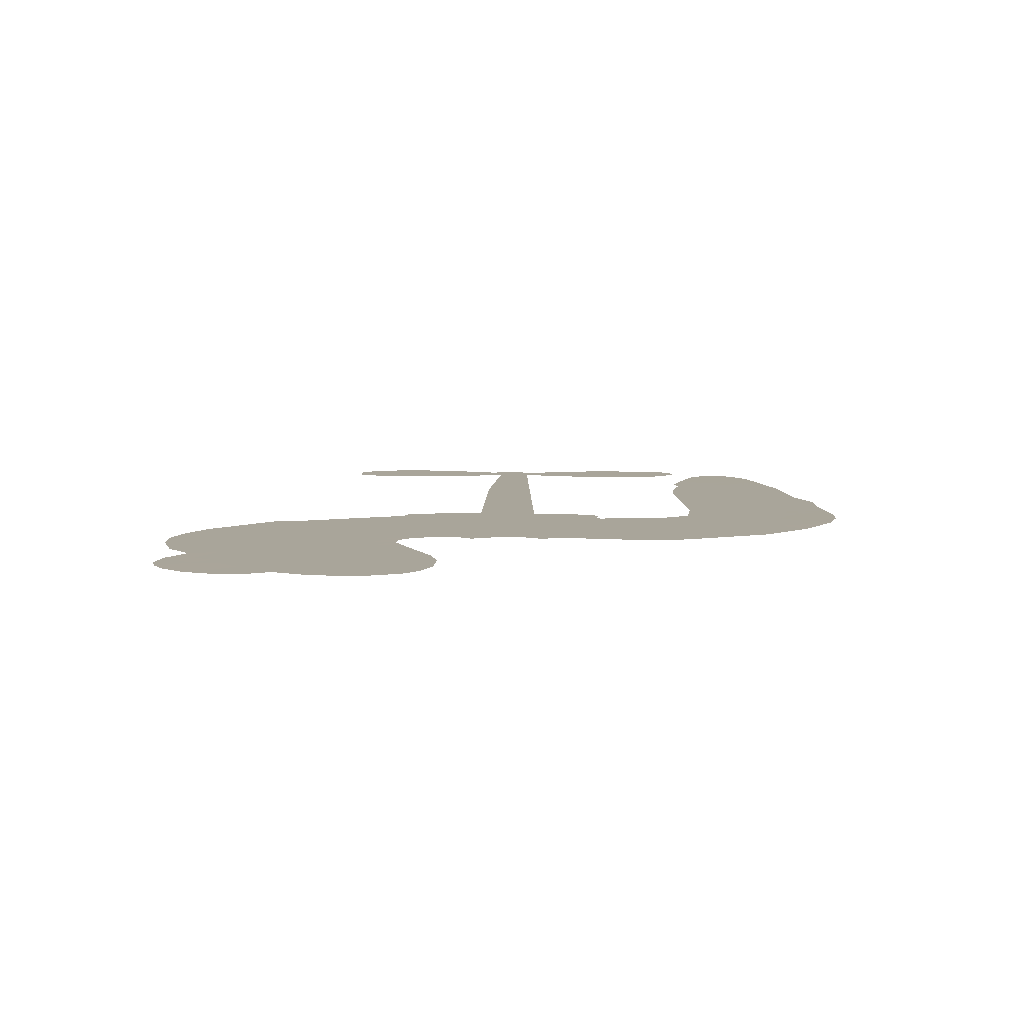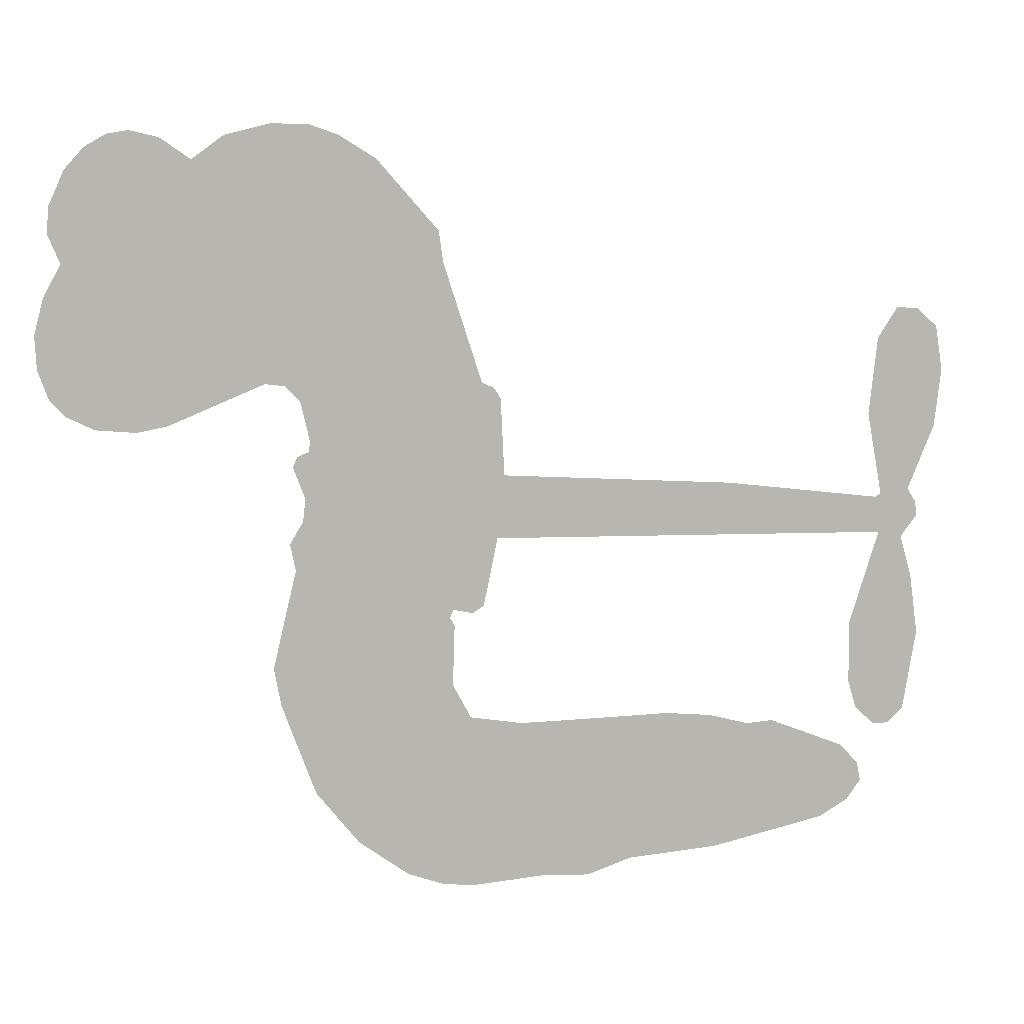
<metadata>
{"format":"obj","ext":"obj","renderer":"f3d","projection":"perspective","resolution":1024,"background":"white","views":[{"elev":7.5,"azim":-92.0,"up":"+Z"},{"elev":7.7,"azim":-15.1,"up":"+Y"}]}
</metadata>
<code>
v -3778 917 0.2257
v -3766 965.5 0.2142
v -3742 1009 0.1893
v -3758 1046 0.1564
v -3756 1082 0.1258
v -3735 1130 0
v -3709 1160 0.102
v -3680 1176 0.135
v -3652 1181 0.1547
v -3612 1172 0.1819
v -3571 1144 0.2241
v -3528 1176 0.2597
v -3467 1191 0.2811
v -3416 1191 0.2947
v -3376 1177 0.3046
v -3325 1146 0.3194
v -3240 1051 0.357
v -3233 1008 0.3705
v -3180 843.8 0.4716
v -3163 836.6 0.486
v -3153 821.7 0.5
v -3148 715.6 0.5272
v -2819 695 0.6118
v -2595 667.5 0.6795
v -2587 672.3 0.6864
v -2609 787.8 0.7179
v -2596 896.5 0.7338
v -2567 939.6 0.7382
v -2536 937.9 0.741
v -2506 911.7 0.75
v -2496 849.5 0.73
v -2506 768.7 0.7164
v -2545 677.4 0.6913
v -2532 658.2 0.6867
v -2531 638.1 0.6845
v -2554 608.6 0.6806
v -2538 551.3 0.6797
v -2526 467 0.6797
v -2546 355.4 0.6797
v -2568 334.1 0.6797
v -2592 333.6 0.6797
v -2620 360.9 0.6797
v -2631 399.2 0.6797
v -2632 486.2 0.6797
v -2589 616.3 0.6784
v -3158 628.6 0.5463
v -3178 535.1 0.5748
v -3193 525.3 0.5774
v -3221 531 0.5876
v -3226 520.2 0.6008
v -3219 509.3 0.6103
v -3222 425.5 0.669
v -3197 378.4 0.7013
v -3124 365.9 0.6935
v -2909 367.8 0.5832
v -2844 361 0.546
v -2788 345.8 0.5055
v -2750 348 0.4795
v -2642 305 0.3786
v -2615 276.4 0.324
v -2610 250.5 0.25
v -2631 223.1 0.3476
v -2672 200.5 0.4048
v -2834 167.9 0.5381
v -2962 159.8 0.6229
v -3026 139.9 0.662
v -3086 144.3 0.6969
v -3194 137.5 0.7854
v -3237 142.8 0.8353
v -3287 161 1
v -3356 211.5 0.7852
v -3415 284.9 0.7241
v -3462 410.1 0.6592
v -3472 461.3 0.64
v -3440 594.7 0.5732
v -3447 631 0.5548
v -3429 661.4 0.5366
v -3426 691.8 0.5138
v -3442 735.2 0.488
v -3436 749.2 0.4836
v -3421 755.5 0.475
v -3418 768.5 0.4601
v -3431 824.3 0.3966
v -3451 845 0.3579
v -3478 848.2 0.3262
v -3608 795.1 0.2586
v -3649 787.3 0.2511
v -3703 792.2 0.2439
v -3741 810.6 0.2394
v -3761 832.5 0.2368
v -3776 872.6 0.2319
v -2874 622.4 0.5994
v -2583 655.9 0.682
v -3397 757.7 0.4707
v -3243 533.8 0.5938
v -3221 467.5 0.6381
v -3421 734.7 0.4874
v -3183 813.2 0.4858
v -3168 581.8 0.5622
v -2731 619.4 0.6359
v -2566 669.6 0.688
v -2660 617.8 0.6569
v -2625 617 0.6682
v -3434 713.6 0.4976
v -3229 557 0.5788
v -2598 730 0.7066
v -2558 643 0.6836
v -2572 705 0.6984
v -2647 256.9 0.3594
v -2581 369.4 0.6797
v -3388 801.5 0.4356
v -3242 503.6 0.6142
v -3407 711.6 0.5014
v -3712 857.7 0.2382
v -3657 1129 0.1552
v -3460 894.4 0.3324
v -3151 768.7 0.5019
v -3200 553.5 0.574
v -2707 681.2 0.6416
v -2651 674.4 0.6585
v -3277 570.1 0.5787
v -3235 834.4 0.4567
v -3385 671.8 0.5268
v -3405 870.8 0.378
v -3210 597.1 0.5604
v -2608 641.1 0.6737
v -3296 517.7 0.6088
v -2639 645.1 0.6633
v -2672 648.8 0.6528
v -3400 622.5 0.5563
v -2765 279.6 0.4835
v -2610 551.2 0.6798
v -2554 899.2 0.7367
v -2526 723 0.7065
v -2536 411.2 0.6797
v -3693 1062 0.1614
v -2696 618.6 0.6462
v -2767 315.9 0.4878
v -2579 577.1 0.6796
v -2830 294 0.5314
v -2696 326.5 0.436
v -2728 300 0.4558
v -3420 1113 0.2996
v -3206 216.3 0.7746
v -3737 897.1 0.2303
v -3641 858 0.2508
v -3696 1122 0.111
v -3316 764.8 0.4757
v -3287 448.5 0.6496
v -2602 842.2 0.7265
v -2560 743 0.709
v -3722 1040 0.1686
v -3678 989.2 0.2103
v -3688 1025 0.189
v -3620 1025 0.2197
v -3654 1048 0.1922
v -2753 184.2 0.4788
v -2686 281.5 0.4135
v -3407 1151 0.2993
v -3311 1019 0.3529
v -3211 175.2 0.8021
v -3634 821.5 0.2536
v -3543 821.7 0.2803
v -3677 832.4 0.2454
v -3357 772.7 0.4638
v -3251 447.4 0.6517
v -3271 390.5 0.6851
v -3653 1013 0.2092
v -3623 956.6 0.2398
v -3602 1087 0.2106
v -3663 1088 0.1665
v -3453 1146 0.2852
v -3368 1117 0.3145
v -3271 1024 0.3597
v -3140 140.8 0.7377
v -3256 201.6 0.8371
v -3362 725.9 0.4939
v -3322 842.8 0.4282
v -3622 1059 0.2071
v -3570 1044 0.2406
v -3282 1098 0.3381
v -3395 836.5 0.4059
v -3179 192.1 0.7629
v -3146 251.3 0.7213
v -3350 812.7 0.4387
v -3296 1058 0.3449
v -3207 926 0.4135
v -3365 854.2 0.4069
v -3328 1092 0.329
v -3356 935 0.3697
v -3280 950 0.3864
v -3371 895.9 0.3811
v -3265 985.9 0.3747
v -3318 896.7 0.4007
v -3416 937 0.3427
v -3220 967.2 0.3907
v -3404 905.1 0.3617
v -3244 936.6 0.4009
v -3276 906.9 0.408
v -3235 895.7 0.4239
v -3265 865.2 0.4322
v -3193 884.9 0.4395
v -3281 820.3 0.4521
v -3221 865.1 0.4445
v -3436 872.8 0.3566
v -3273 539.1 0.5947
v -3306 551 0.5908
v -3325 612.4 0.5591
v -3359 516.4 0.6117
v -2523 877.2 0.7369
v -2561 856 0.7299
v -2569 810.8 0.722
v -3677 906.8 0.2361
v -3677 869.6 0.2418
v -3233 738.5 0.5029
v -3720 969.1 0.211
v -3527 895 0.2908
v -3233 389.1 0.6893
v -3254 322.3 0.7251
v -3225 349.6 0.7096
v -3259 357.2 0.705
v -3324 353.1 0.7037
v -3290 335.2 0.7171
v -3197 290.7 0.7315
v -3338 284.4 0.7473
v -3221 315.7 0.7248
v -3247 267.7 0.7615
v -3176 334.3 0.71
v -3321 316.7 0.7274
v -3439 347.5 0.6901
v -3292 280.6 0.7569
v -3612 1129 0.1933
v -3632 1102 0.1846
v -3491 1160 0.2717
v -3527 1129 0.2538
v -3485 1117 0.2745
v -3521 1072 0.2617
v -3350 1162 0.3118
v -3377 1147 0.3078
v -3256 169.4 0.8842
v -3306 207.8 0.8518
v -3578 988.9 0.2505
v -3304 1122 0.3281
v -3388 1040 0.3236
v -3360 637.2 0.5464
v -3366 590.8 0.5721
v -3301 683.6 0.5222
v -3343 676.9 0.5242
v -3317 649.5 0.5395
v -3275 621.5 0.5533
v -3396 449.1 0.6463
v -2575 775.6 0.7155
v -2539 787.5 0.7185
v -2501 809.1 0.7232
v -2531 833.2 0.7269
v -3705 889.6 0.2347
v -3710 929.7 0.2253
v -3673 948.1 0.2266
v -3187 740.4 0.5093
v -3245 786.1 0.4783
v -3711 1001 0.1974
v -3493 881.3 0.3121
v -3493 930.2 0.3038
v -3511 835 0.2987
v -3589 849 0.2655
v -3540 859.4 0.2851
v -3572 890.9 0.2703
v -3554 941.1 0.2714
v -3238 232.9 0.7878
v -3207 254.2 0.7543
v -3279 241.4 0.7952
v -3320 246.9 0.7847
v -3153 295.7 0.7124
v -3017 366.5 0.6428
v -3138 330.7 0.7002
v -3111 298.7 0.6932
v -3070 366.1 0.6703
v -3102 255.8 0.6962
v -3120 218.6 0.7136
v -3034 291.7 0.6548
v -3100 335.6 0.6848
v -3155 217.9 0.7373
v -3101 182.2 0.7058
v -3073 283.8 0.6767
v -3059 325.3 0.666
v -3053 179.9 0.6752
v -3021 328 0.6458
v -3043 235.7 0.6647
v -2963 286.5 0.6146
v -3081 222.6 0.6883
v -2963 367.1 0.6131
v -2998 299.1 0.6342
v -3009 258.8 0.6426
v -2968 326.8 0.6166
v -2997 203.9 0.6397
v -2915 313.1 0.5857
v -3160 372.1 0.7027
v -3561 1101 0.2353
v -3589 1018 0.2374
v -3610 993.2 0.2343
v -3556 1014 0.2548
v -3536 1042 0.2592
v -3539 978.2 0.2708
v -3474 1030 0.2913
v -3521 1009 0.2734
v -3496 973.3 0.2928
v -3457 954.7 0.3173
v -3446 923.9 0.3315
v -3416 992.2 0.3253
v -3463 992.8 0.3044
v -3366 1075 0.3226
v -3406 1076 0.3098
v -3347 1039 0.337
v -3454 1080 0.291
v -3432 1040 0.3071
v -3369 996.5 0.3424
v -3332 576.3 0.5786
v -3362 553.6 0.5919
v -3456 527.9 0.6113
v -3404 567.5 0.5866
v -3448 561.3 0.5936
v -3422 537.4 0.6036
v -3427 488 0.628
v -3296 596.7 0.5663
v -3248 594.5 0.5645
v -3231 637.8 0.5454
v -3436 441.6 0.6483
v -3366 332.2 0.7103
v -3746 934.7 0.2217
v -3186 776.9 0.4951
v -3283 782.7 0.472
v -3314 803.2 0.4535
v -3279 736.5 0.4968
v -3217 805.5 0.4769
v -3576 808.4 0.2675
v -3525 927 0.2876
v -3587 954.3 0.2543
v -3608 915.8 0.2533
v -3644 924.6 0.2406
v -3017 174.5 0.6543
v -2966 239.3 0.6182
v -3553 1071 0.2449
v -3488 1083 0.2761
v -3390 964.7 0.3446
v -3387 488 0.6271
v -3342 456.5 0.6437
v -3464 494.6 0.6271
v -3195 631.4 0.5475
v -3173 674.3 0.5353
v -3265 662.4 0.5342
v -3221 686.9 0.5264
v -3218 767.7 0.4925
v -3319 722.1 0.4999
v -3610 878.9 0.2572
v -2957 199.8 0.6153
v -2898 163.8 0.5793
v -2894 235 0.5739
v -2930 161.8 0.6006
v -2916 199.5 0.5895
v -2875 198.3 0.5625
v -2930 232.6 0.5968
v -2915 271.3 0.5858
v -2840 240.4 0.538
v -2875 292.8 0.561
v -2853 324.1 0.5482
v -2818 327.4 0.525
v -2877 364.4 0.5649
v -3016 625.5 0.5668
v -2983 705.3 0.5732
v -3190 705.1 0.5228
v -3258 702.1 0.5162
v -2838 204 0.5385
v -2788 224.6 0.5021
v -2793 176 0.5102
v -2725 250.7 0.4493
v -2887 331.7 0.569
v -3087 627.1 0.5522
v -2759 244.8 0.4787
v -2712 192.3 0.4437
v -2737 217.6 0.4618
v -2698 225.8 0.4252
v -3066 710.5 0.5547
v -3142 684.2 0.5374
v -3107 713.1 0.5441
v -2586 419.4 0.6797
v -2556 443.5 0.6797
v -2575 498.2 0.6797
v -2632 442.7 0.6797
v -2594 459.7 0.6797
v -3719 1091 0.1157
v -3275 485 0.6274
v -3314 483.4 0.6288
v -3317 935.8 0.3826
v -3312 977 0.3671
v -3299 868 0.4213
v -3386 248.1 0.7518
v -3377 285.7 0.7348
v -2936 342.9 0.5978
v -3406 393.5 0.6725
v -3363 378.5 0.685
v -3319 403 0.6748
v -3374 416.2 0.6639
v -3290 416.4 0.6685
v -3343 424.2 0.6614
v -2869 258.8 0.5572
v -2803 263.3 0.5116
v -2796 297.1 0.5075
v -3089 671.9 0.5506
v -3122 627.8 0.5468
v -3051 651.1 0.5592
v -3025 707.9 0.564
v -2945 624 0.5828
v -3012 667.6 0.5674
v -2980 624.7 0.5747
v -2901 700.2 0.5922
v -2962 665.8 0.5786
v -2918 659.2 0.5888
v -2942 702.7 0.5826
v -2909 623.2 0.591
v -2532 509.1 0.6797
v -2574 537.2 0.6797
v -2621 518.7 0.6797
v -3346 969.3 0.3594
v -3450 378.8 0.6737
v -3400 354.1 0.6931
v -3427 316.2 0.7075
v -3394 314.2 0.7149
v -3120 660.5 0.545
v -2763 688.1 0.6259
v -2738 657.8 0.6334
v -2803 620.9 0.6169
v -2767 620.1 0.6262
v -2784 655.3 0.6213
v -2825 654.9 0.6111
v -2860 697.6 0.6019
v -2878 662.1 0.5981
v -3137 186.8 0.7309
v -3168 159.7 0.7601
f 112 206 391
f 186 160 174
f 75 130 76
f 203 122 201
f 105 121 206
f 45 107 93
f 51 50 112
f 123 78 77
f 89 88 114
f 125 118 99
f 1 91 145
f 162 164 87
f 25 108 106
f 43 42 110
f 80 79 97
f 126 93 24
f 58 138 142
f 179 299 180
f 128 129 102
f 105 125 325
f 52 166 167
f 143 159 172
f 240 176 70
f 142 138 131
f 176 240 161
f 223 231 219
f 59 158 109
f 95 112 50
f 117 21 98
f 113 94 97
f 97 104 113
f 104 78 113
f 349 383 22
f 166 112 391
f 105 95 49
f 74 73 327
f 51 112 96
f 82 94 111
f 107 34 101
f 52 218 53
f 323 345 322
f 203 260 122
f 90 89 114
f 167 221 218
f 145 256 257
f 91 90 114
f 298 232 170
f 98 19 334
f 282 183 437
f 77 76 130
f 4 3 152
f 152 5 4
f 56 365 366
f 45 126 103
f 115 9 8
f 8 7 147
f 45 139 36
f 106 151 252
f 147 7 6
f 381 158 375
f 114 145 91
f 246 208 245
f 136 154 156
f 10 9 115
f 19 122 334
f 205 83 124
f 17 174 18
f 84 205 116
f 165 111 94
f 182 83 111
f 162 146 164
f 239 15 159
f 206 207 127
f 129 137 102
f 236 234 235
f 350 250 326
f 172 159 14
f 180 302 342
f 126 45 93
f 322 318 320
f 239 238 15
f 211 150 212
f 5 152 390
f 136 152 154
f 25 93 101
f 31 30 210
f 107 45 36
f 124 192 197
f 161 183 144
f 119 430 137
f 120 119 129
f 296 364 376
f 359 361 355
f 287 274 285
f 363 373 406
f 276 285 281
f 50 49 95
f 53 218 220
f 275 54 297
f 49 48 118
f 126 128 103
f 274 287 294
f 58 57 138
f 78 123 113
f 407 406 131
f 118 105 49
f 375 158 142
f 68 161 69
f 61 109 62
f 421 139 132
f 109 60 59
f 166 52 96
f 423 394 160
f 60 109 61
f 348 349 351
f 85 84 116
f 141 58 142
f 162 87 86
f 43 110 385
f 134 32 151
f 386 385 135
f 110 42 41
f 110 135 385
f 102 103 128
f 57 366 407
f 40 110 41
f 40 39 110
f 421 387 420
f 119 137 129
f 141 158 59
f 37 36 139
f 105 206 95
f 47 118 48
f 94 81 97
f 95 206 112
f 430 433 432
f 432 100 430
f 413 416 369
f 82 81 94
f 177 165 94
f 98 20 19
f 98 21 20
f 97 79 104
f 63 62 109
f 108 151 106
f 117 330 259
f 210 133 211
f 93 107 101
f 83 82 111
f 259 22 117
f 348 99 46
f 47 99 118
f 24 93 25
f 132 139 45
f 35 34 107
f 126 24 128
f 101 34 33
f 118 125 105
f 130 123 77
f 115 8 147
f 128 24 120
f 108 101 33
f 27 133 28
f 108 33 134
f 255 253 254
f 185 111 165
f 28 133 29
f 133 30 29
f 129 128 120
f 110 39 135
f 159 15 14
f 145 114 256
f 193 160 394
f 101 108 25
f 389 388 385
f 36 35 107
f 168 154 153
f 81 80 97
f 372 373 363
f 151 108 134
f 214 114 164
f 145 257 329
f 163 265 335
f 179 233 171
f 390 6 5
f 147 390 171
f 113 123 177
f 177 123 248
f 209 346 392
f 397 396 225
f 261 154 152
f 27 150 211
f 253 252 151
f 152 136 390
f 3 2 216
f 168 169 300
f 261 152 3
f 168 156 154
f 261 153 154
f 234 236 172
f 179 156 155
f 147 171 115
f 64 374 372
f 375 380 381
f 141 142 158
f 142 131 375
f 172 14 13
f 143 173 239
f 308 205 197
f 196 198 187
f 283 175 67
f 161 144 176
f 264 266 163
f 214 146 213
f 85 262 264
f 262 85 116
f 114 88 164
f 87 164 88
f 177 94 113
f 332 148 331
f 112 166 96
f 166 149 403
f 346 209 345
f 223 219 221
f 169 168 153
f 155 156 168
f 265 162 86
f 162 265 146
f 179 180 170
f 11 10 232
f 136 156 171
f 171 156 179
f 12 234 13
f 172 13 234
f 173 311 189
f 189 311 313
f 16 173 189
f 200 198 199
f 288 280 284
f 183 282 144
f 270 184 224
f 70 176 241
f 245 248 123
f 148 165 177
f 188 194 192
f 188 182 185
f 179 155 299
f 179 170 233
f 299 300 242
f 301 302 180
f 188 192 124
f 17 181 186
f 83 182 124
f 438 161 68
f 437 283 279
f 288 290 286
f 220 226 228
f 332 165 148
f 188 185 178
f 17 186 174
f 189 186 181
f 174 193 18
f 185 182 111
f 202 187 200
f 182 188 124
f 16 189 243
f 311 173 312
f 189 313 186
f 194 190 192
f 18 193 196
f 194 188 178
f 190 195 197
f 160 193 174
f 198 196 193
f 122 204 201
f 393 194 199
f 160 313 316
f 304 314 343
f 190 197 192
f 198 193 191
f 197 195 308
f 199 191 393
f 198 191 199
f 395 194 178
f 198 200 187
f 201 200 199
f 204 19 202
f 395 199 194
f 201 395 203
f 332 178 185
f 204 202 200
f 260 331 333
f 201 204 200
f 19 204 122
f 83 205 84
f 197 205 124
f 207 206 121
f 206 127 391
f 324 317 207
f 130 320 246
f 250 350 249
f 123 130 245
f 127 207 209
f 207 121 324
f 30 133 210
f 133 27 211
f 150 26 212
f 210 211 255
f 252 212 26
f 253 255 212
f 146 354 339
f 258 153 216
f 146 214 164
f 256 214 213
f 353 247 333
f 348 46 349
f 2 1 329
f 216 257 258
f 307 263 308
f 354 267 338
f 52 167 218
f 221 220 218
f 221 167 223
f 269 270 227
f 219 226 220
f 53 220 228
f 167 222 223
f 219 220 221
f 402 400 404
f 328 225 229
f 222 229 223
f 269 227 271
f 226 227 224
f 224 273 228
f 397 72 396
f 71 70 241
f 227 226 219
f 226 224 228
f 223 229 231
f 144 269 176
f 273 224 184
f 297 53 228
f 399 251 327
f 231 229 225
f 400 402 399
f 426 427 425
f 71 241 272
f 219 231 227
f 10 115 232
f 233 115 171
f 170 232 233
f 115 233 232
f 11 235 12
f 234 12 235
f 11 232 298
f 236 143 172
f 235 11 298
f 235 237 343
f 299 301 180
f 237 302 304
f 143 239 159
f 173 16 238
f 173 238 239
f 70 69 240
f 161 240 69
f 176 269 271
f 271 231 272
f 338 268 337
f 262 263 217
f 314 312 143
f 189 181 243
f 316 313 244
f 246 245 130
f 249 248 245
f 319 322 321
f 318 207 317
f 250 249 208
f 215 260 333
f 249 245 208
f 248 247 353
f 250 208 324
f 247 248 249
f 325 250 324
f 325 326 250
f 230 399 424
f 400 222 401
f 106 252 26
f 253 151 32
f 255 254 31
f 212 252 253
f 210 255 31
f 253 32 254
f 212 255 211
f 214 256 114
f 257 256 213
f 257 213 258
f 216 2 329
f 339 258 213
f 169 153 258
f 330 117 98
f 326 351 350
f 331 260 203
f 259 330 352
f 3 216 261
f 153 261 216
f 263 262 116
f 266 264 262
f 310 304 305
f 301 242 303
f 265 266 267
f 266 262 217
f 267 266 217
f 265 163 266
f 268 267 217
f 268 338 267
f 263 336 217
f 268 303 337
f 270 269 144
f 227 231 271
f 270 144 282
f 227 270 224
f 272 231 225
f 176 271 241
f 272 225 396
f 241 271 272
f 184 278 276
f 228 273 275
f 276 284 285
f 285 274 277
f 273 276 275
f 284 276 278
f 184 276 273
f 54 275 281
f 175 283 437
f 276 281 275
f 279 184 282
f 278 184 279
f 437 279 282
f 290 288 284
f 376 398 296
f 277 54 281
f 282 184 270
f 438 183 161
f 66 286 67
f 67 286 283
f 279 290 278
f 284 280 285
f 285 280 287
f 277 281 285
f 340 65 295
f 278 290 284
f 292 287 280
f 294 287 292
f 340 286 66
f 341 293 295
f 292 280 293
f 358 359 355
f 279 283 290
f 286 290 283
f 293 280 288
f 291 294 398
f 294 292 289
f 295 293 288
f 289 292 293
f 294 289 296
f 294 291 274
f 340 288 286
f 293 341 289
f 361 362 341
f 365 376 364
f 342 170 180
f 275 297 228
f 237 235 298
f 300 299 155
f 301 299 242
f 168 300 155
f 337 300 169
f 242 337 303
f 342 302 237
f 305 301 303
f 311 312 244
f 336 303 268
f 307 310 306
f 301 305 302
f 305 303 306
f 303 336 306
f 304 302 305
f 307 306 263
f 305 306 310
f 308 263 116
f 307 195 309
f 308 116 205
f 195 307 308
f 309 344 316
f 309 244 315
f 307 309 310
f 315 310 309
f 312 173 143
f 313 311 244
f 314 143 236
f 315 312 314
f 244 309 316
f 186 313 160
f 343 314 236
f 315 314 304
f 315 304 310
f 244 312 315
f 344 309 195
f 393 394 423
f 208 246 317
f 318 317 246
f 75 320 130
f 207 318 209
f 323 251 345
f 320 318 246
f 320 321 322
f 322 319 323
f 320 75 321
f 318 322 209
f 347 74 323
f 327 323 74
f 317 324 208
f 325 324 121
f 105 325 121
f 326 325 125
f 348 326 125
f 350 247 249
f 230 425 399
f 323 327 251
f 427 397 328
f 73 399 327
f 145 329 1
f 216 329 257
f 334 330 98
f 215 352 260
f 332 331 203
f 331 148 333
f 178 332 203
f 332 185 165
f 353 333 148
f 371 247 350
f 122 260 334
f 334 260 352
f 336 263 306
f 265 86 335
f 268 217 336
f 300 337 242
f 337 169 338
f 169 258 339
f 265 354 146
f 146 339 213
f 169 339 338
f 65 340 66
f 288 340 295
f 65 355 295
f 341 295 355
f 237 298 342
f 170 342 298
f 235 343 236
f 304 343 237
f 195 190 344
f 423 344 190
f 346 345 251
f 322 345 209
f 399 425 400
f 391 392 149
f 99 348 125
f 323 319 347
f 413 410 368
f 259 370 22
f 215 351 370
f 326 348 351
f 371 333 247
f 370 351 349
f 371 215 333
f 259 352 215
f 334 352 330
f 148 177 353
f 248 353 177
f 267 354 265
f 339 354 338
f 360 363 357
f 289 341 362
f 357 359 360
f 358 356 359
f 364 140 365
f 360 359 356
f 355 65 358
f 361 359 357
f 356 64 360
f 364 405 140
f 361 357 362
f 355 361 341
f 357 363 405
f 289 362 296
f 360 64 372
f 374 157 373
f 296 362 364
f 362 357 405
f 366 365 140
f 398 376 55
f 366 140 407
f 56 366 57
f 417 415 418
f 365 56 367
f 428 384 383
f 22 370 349
f 215 370 259
f 350 351 371
f 215 371 351
f 373 157 380
f 363 360 372
f 378 375 131
f 373 378 406
f 372 374 373
f 381 380 379
f 365 367 376
f 55 376 367
f 377 410 408
f 46 383 349
f 406 378 131
f 373 380 378
f 63 381 379
f 380 375 378
f 157 379 380
f 63 109 381
f 158 381 109
f 408 382 384
f 22 383 384
f 386 135 38
f 377 408 428
f 428 46 409
f 385 386 389
f 387 386 38
f 389 44 388
f 421 420 37
f 422 44 387
f 386 387 389
f 43 385 388
f 44 389 387
f 171 390 136
f 6 390 147
f 392 391 127
f 166 391 149
f 209 392 127
f 149 392 346
f 394 393 191
f 190 194 393
f 193 394 191
f 423 160 316
f 203 395 178
f 199 395 201
f 272 396 71
f 222 328 229
f 328 397 225
f 291 398 55
f 294 296 398
f 400 328 222
f 401 222 167
f 399 402 251
f 167 403 401
f 404 149 346
f 404 400 401
f 346 251 402
f 166 403 167
f 404 403 149
f 404 401 403
f 346 402 404
f 140 405 363
f 362 405 364
f 407 131 138
f 363 406 140
f 407 138 57
f 140 406 407
f 410 377 368
f 413 411 410
f 428 408 384
f 382 408 410
f 413 414 416
f 382 410 411
f 369 411 413
f 416 414 412
f 436 434 435
f 413 368 414
f 417 416 412
f 92 436 419
f 418 369 416
f 417 419 436
f 139 421 37
f 417 418 416
f 417 412 419
f 387 38 420
f 422 421 132
f 344 423 316
f 421 422 387
f 393 423 190
f 72 397 427
f 399 73 424
f 400 425 328
f 425 427 328
f 425 230 426
f 72 427 426
f 46 428 383
f 377 428 409
f 119 429 430
f 137 430 100
f 432 433 431
f 429 23 433
f 434 431 433
f 433 430 429
f 434 433 23
f 415 417 436
f 92 431 434
f 434 436 92
f 434 23 435
f 415 436 435
f 437 183 438
f 68 175 438
f 437 438 175

</code>
